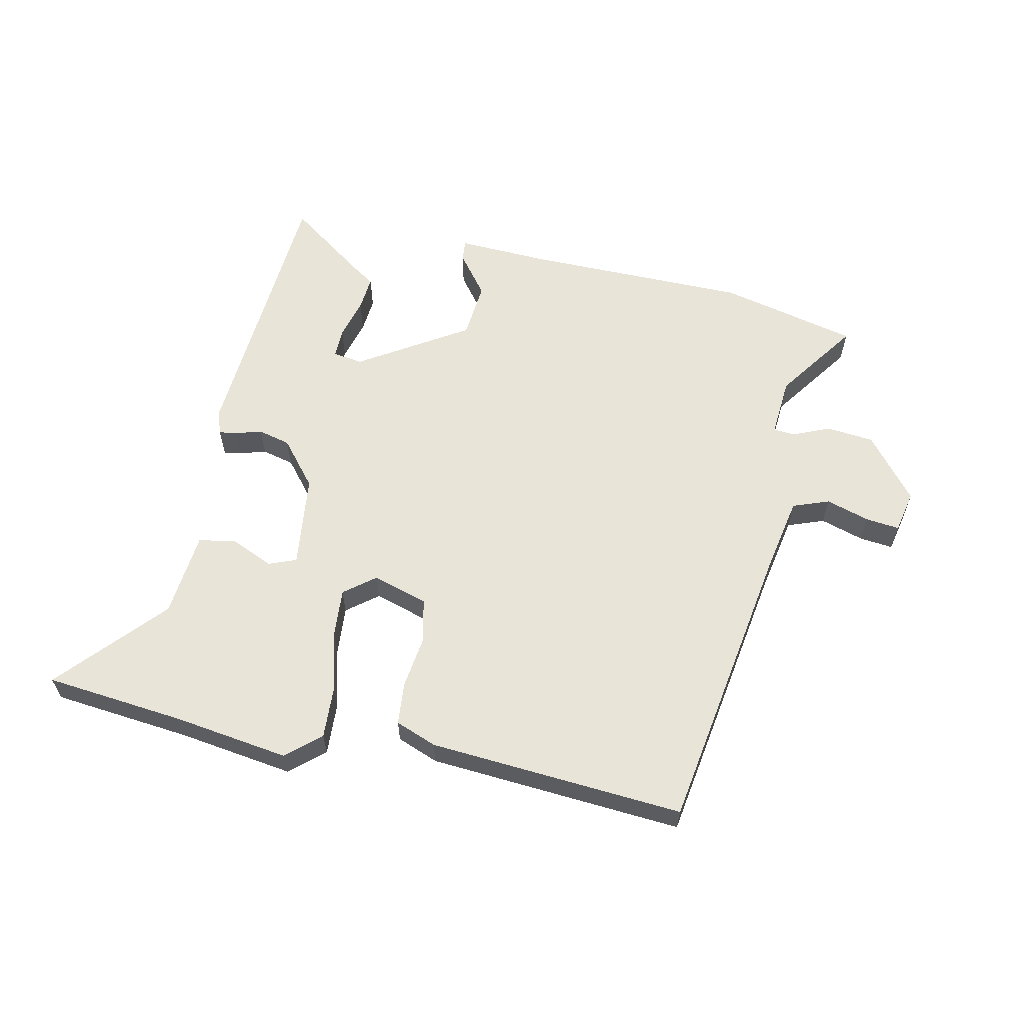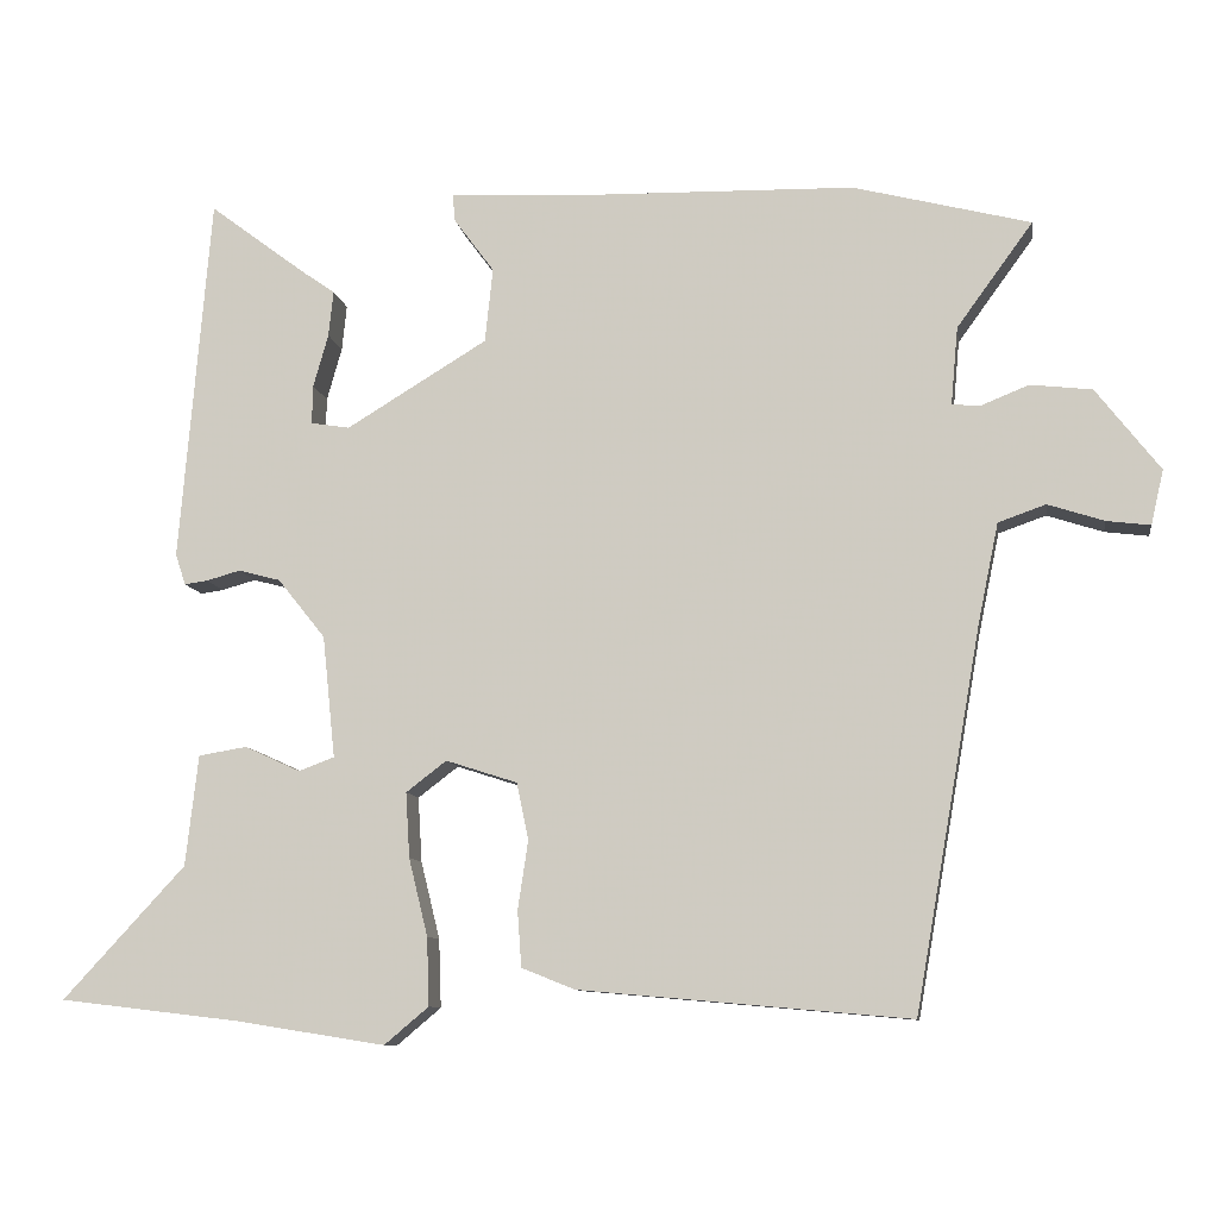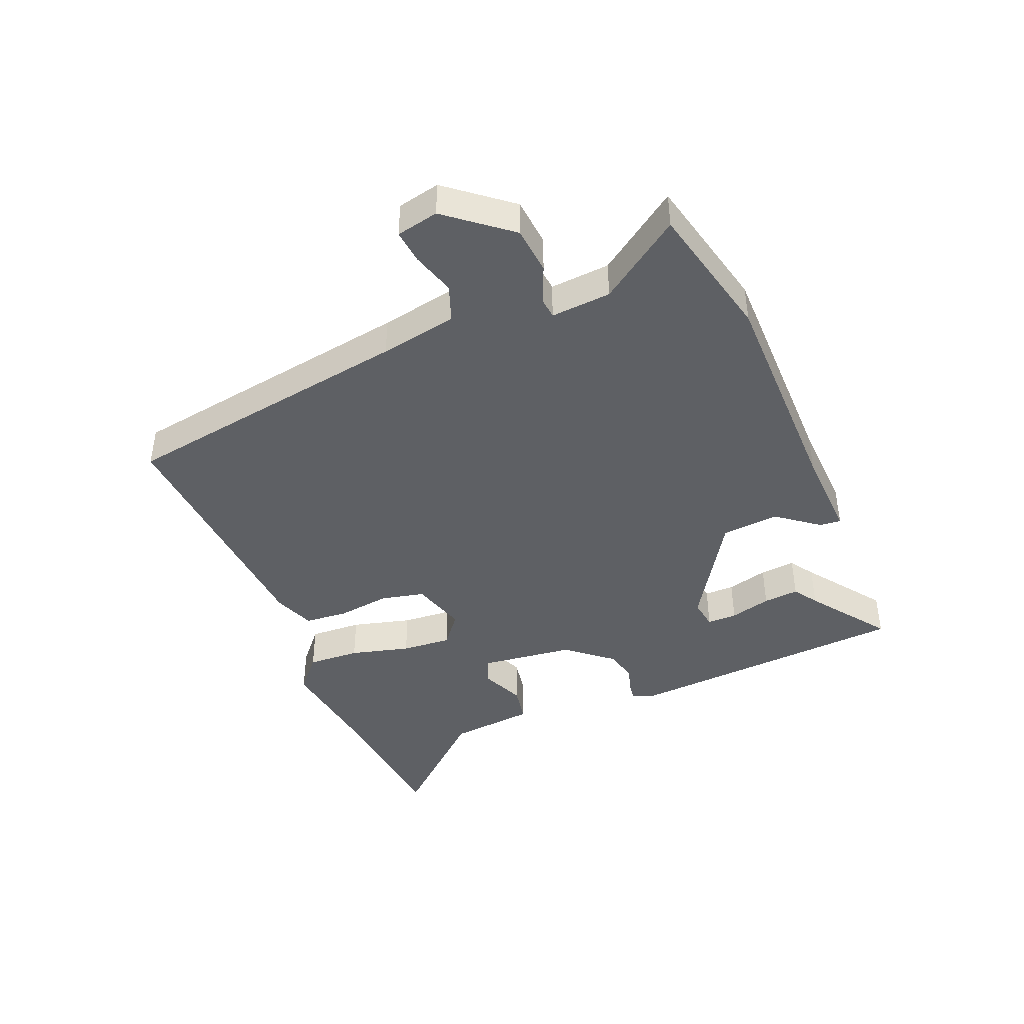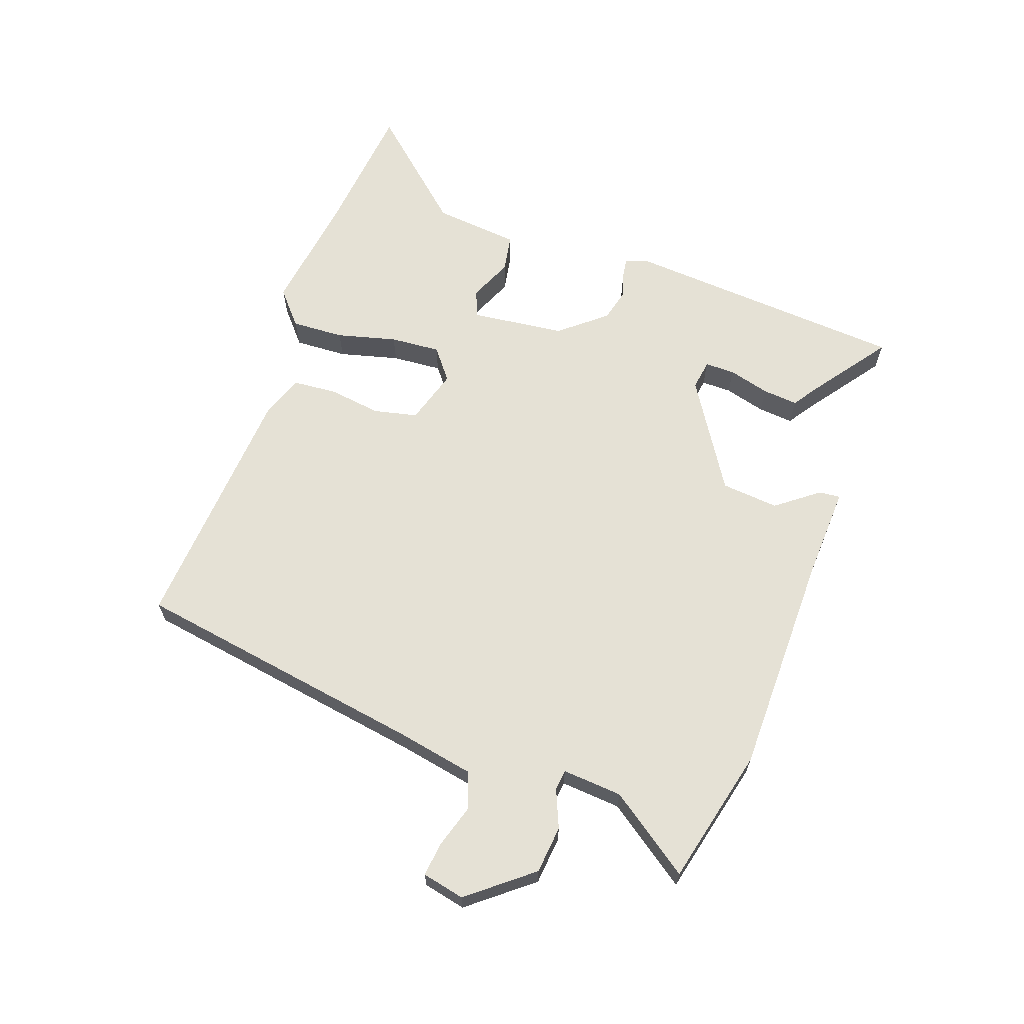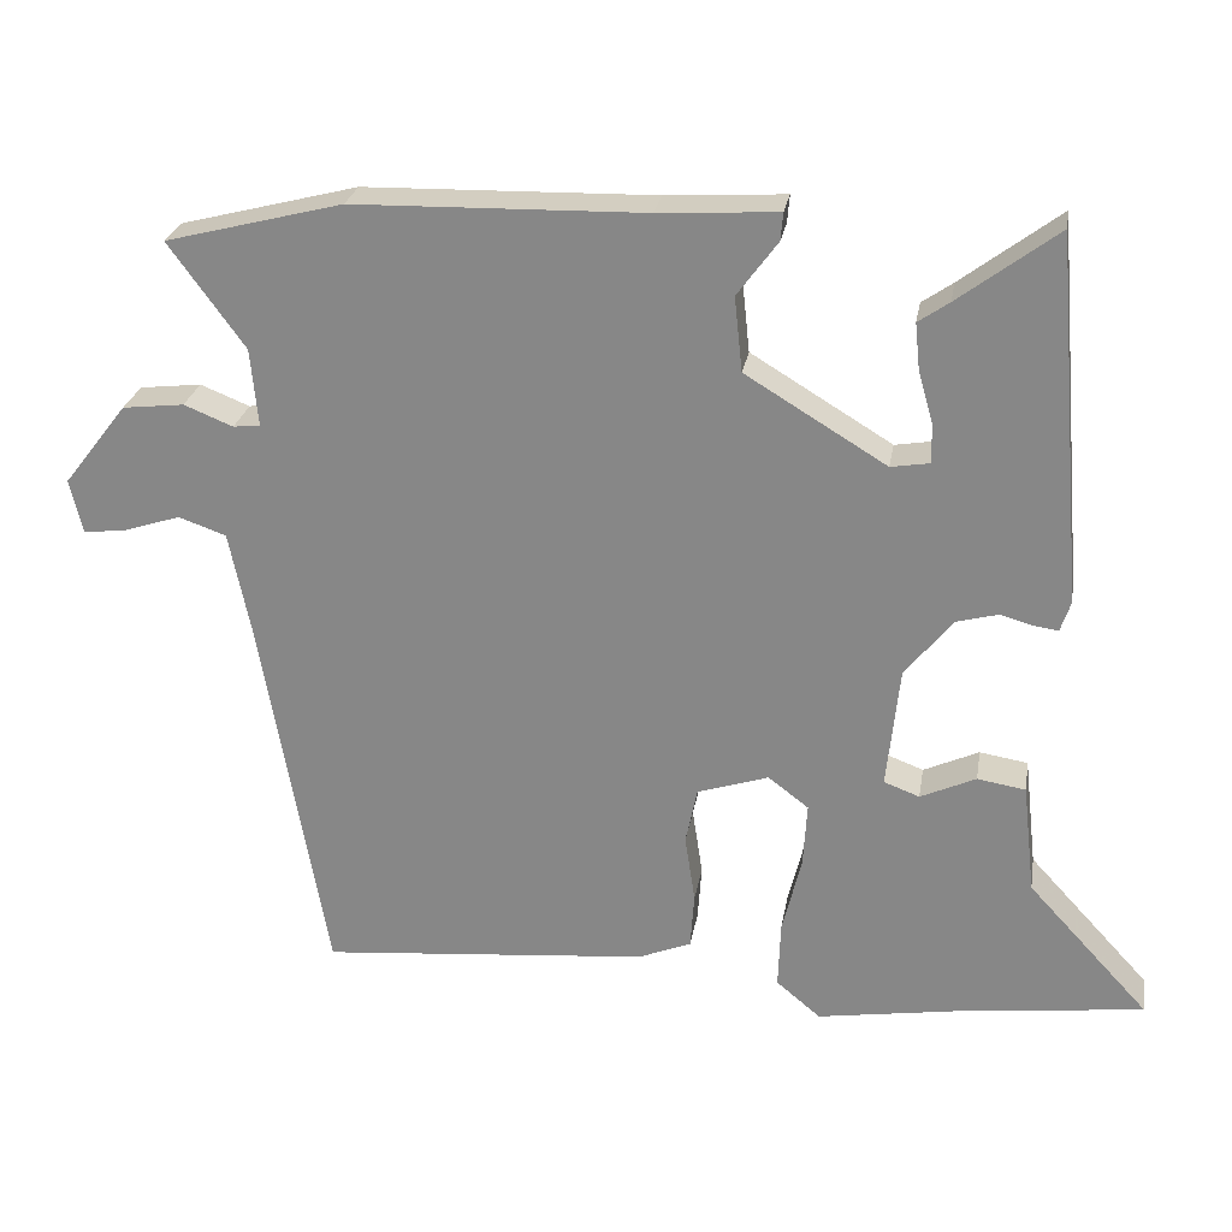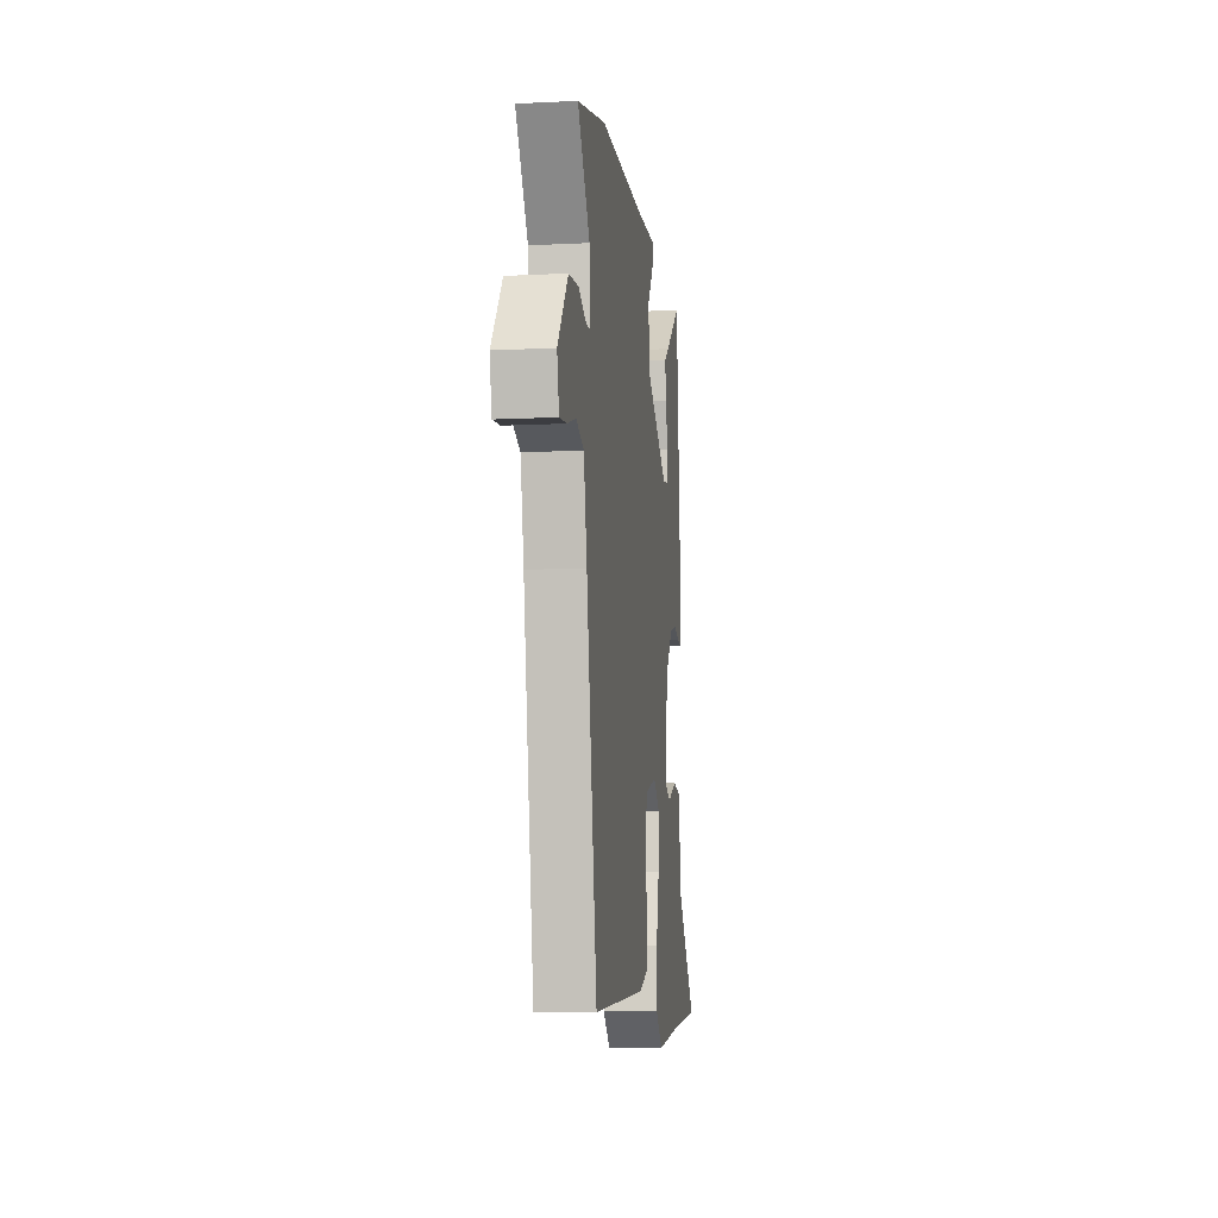
<metadata>
{"format":"obj","ext":"obj","renderer":"f3d","projection":"perspective","resolution":1024,"background":"white","views":[{"elev":60.4,"azim":-168.8,"up":"+Y"},{"elev":-9.6,"azim":-171.2,"up":"+Z"},{"elev":-42.9,"azim":-68.5,"up":"+Y"},{"elev":65.0,"azim":-71.2,"up":"+Y"},{"elev":25.8,"azim":9.5,"up":"+Z"},{"elev":-10.0,"azim":-82.7,"up":"+Z"}]}
</metadata>
<code>
v -0.427 0.07 -0.51
v -0.511 0.07 -0.031
v -0.537 0.07 0.095
v -0.597 0.07 0.116
v -0.668 0.07 0.093
v -0.723 0.07 0.086
v -0.739 0.07 0.155
v -0.658 0.07 0.259
v -0.58 0.07 0.268
v -0.518 0.07 0.243
v -0.484 0.07 0.247
v -0.493 0.07 0.345
v -0.589 0.07 0.477
v -0.365 0.07 0.534
v 0.002 0.07 0.542
v 0.153 0.07 0.551
v 0.15 0.07 0.516
v 0.099 0.07 0.447
v 0.109 0.07 0.353
v 0.287 0.07 0.245
v 0.336 0.07 0.253
v 0.335 0.07 0.302
v 0.316 0.07 0.369
v 0.31 0.07 0.427
v 0.349 0.07 0.454
v 0.474 0.07 0.548
v 0.513 0.07 0.085
v 0.5 0.07 0.046
v 0.471 0.07 0.05
v 0.428 0.07 0.062
v 0.375 0.07 0.048
v 0.315 0.07 -0.027
v 0.299 0.07 -0.181
v 0.344 0.07 -0.198
v 0.414 0.07 -0.166
v 0.475 0.07 -0.176
v 0.491 0.07 -0.316
v 0.645 0.07 -0.483
v 0.418 0.07 -0.51
v 0.229 0.07 -0.54
v 0.173 0.07 -0.493
v 0.176 0.07 -0.407
v 0.2 0.07 -0.309
v 0.205 0.07 -0.227
v 0.154 0.07 -0.188
v 0.064 0.07 -0.217
v 0.049 0.07 -0.289
v 0.062 0.07 -0.375
v 0.057 0.07 -0.446
v -0.01 0.07 -0.473
v -0.427 0 -0.51
v -0.511 0 -0.031
v -0.537 0 0.095
v -0.597 0 0.116
v -0.668 0 0.093
v -0.723 0 0.086
v -0.739 0 0.155
v -0.658 0 0.259
v -0.58 0 0.268
v -0.518 0 0.243
v -0.484 0 0.247
v -0.493 0 0.345
v -0.589 0 0.477
v -0.365 0 0.534
v 0.002 0 0.542
v 0.153 0 0.551
v 0.15 0 0.516
v 0.099 0 0.447
v 0.109 0 0.353
v 0.287 0 0.245
v 0.336 0 0.253
v 0.335 0 0.302
v 0.316 0 0.369
v 0.31 0 0.427
v 0.349 0 0.454
v 0.474 0 0.548
v 0.513 0 0.085
v 0.5 0 0.046
v 0.471 0 0.05
v 0.428 0 0.062
v 0.375 0 0.048
v 0.315 0 -0.027
v 0.299 0 -0.181
v 0.344 0 -0.198
v 0.414 0 -0.166
v 0.475 0 -0.176
v 0.491 0 -0.316
v 0.645 0 -0.483
v 0.418 0 -0.51
v 0.229 0 -0.54
v 0.173 0 -0.493
v 0.176 0 -0.407
v 0.2 0 -0.309
v 0.205 0 -0.227
v 0.154 0 -0.188
v 0.064 0 -0.217
v 0.049 0 -0.289
v 0.062 0 -0.375
v 0.057 0 -0.446
v -0.01 0 -0.473
f 50 1 2
f 49 50 2
f 48 49 2
f 47 48 2
f 46 47 2 3
f 45 46 3
f 41 42 43
f 40 41 43
f 39 40 43
f 39 43 44
f 38 39 44
f 37 38 44
f 34 35 36 37
f 37 44 45
f 34 37 45
f 33 34 45
f 28 29 30
f 27 28 30
f 26 27 30
f 25 26 30
f 24 25 30
f 23 24 30
f 22 23 30
f 21 22 30 31
f 20 21 31 32
f 15 16 17 18
f 15 18 19
f 14 15 19
f 13 14 19
f 12 13 19
f 32 33 45
f 20 32 45
f 19 20 45
f 12 19 45
f 11 12 45
f 8 9 10
f 7 8 10
f 6 7 10
f 5 6 10
f 4 5 10
f 11 45 3
f 3 4 10 11
f 52 51 100
f 52 100 99
f 52 99 98
f 52 98 97
f 53 52 97 96
f 53 96 95
f 93 92 91
f 93 91 90
f 93 90 89
f 94 93 89
f 94 89 88
f 94 88 87
f 87 86 85 84
f 95 94 87
f 95 87 84
f 95 84 83
f 80 79 78
f 80 78 77
f 80 77 76
f 80 76 75
f 80 75 74
f 80 74 73
f 80 73 72
f 81 80 72 71
f 82 81 71 70
f 68 67 66 65
f 69 68 65
f 69 65 64
f 69 64 63
f 69 63 62
f 95 83 82
f 95 82 70
f 95 70 69
f 95 69 62
f 95 62 61
f 60 59 58
f 60 58 57
f 60 57 56
f 60 56 55
f 60 55 54
f 53 95 61
f 61 60 54 53
f 1 51 52 2
f 2 52 53 3
f 3 53 54 4
f 4 54 55 5
f 5 55 56 6
f 6 56 57 7
f 7 57 58 8
f 8 58 59 9
f 9 59 60 10
f 10 60 61 11
f 11 61 62 12
f 12 62 63 13
f 13 63 64 14
f 14 64 65 15
f 15 65 66 16
f 16 66 67 17
f 17 67 68 18
f 18 68 69 19
f 19 69 70 20
f 20 70 71 21
f 21 71 72 22
f 22 72 73 23
f 23 73 74 24
f 24 74 75 25
f 25 75 76 26
f 26 76 77 27
f 27 77 78 28
f 28 78 79 29
f 29 79 80 30
f 30 80 81 31
f 31 81 82 32
f 32 82 83 33
f 33 83 84 34
f 34 84 85 35
f 35 85 86 36
f 36 86 87 37
f 37 87 88 38
f 38 88 89 39
f 39 89 90 40
f 40 90 91 41
f 41 91 92 42
f 42 92 93 43
f 43 93 94 44
f 44 94 95 45
f 45 95 96 46
f 46 96 97 47
f 47 97 98 48
f 48 98 99 49
f 49 99 100 50
f 50 100 51 1

</code>
